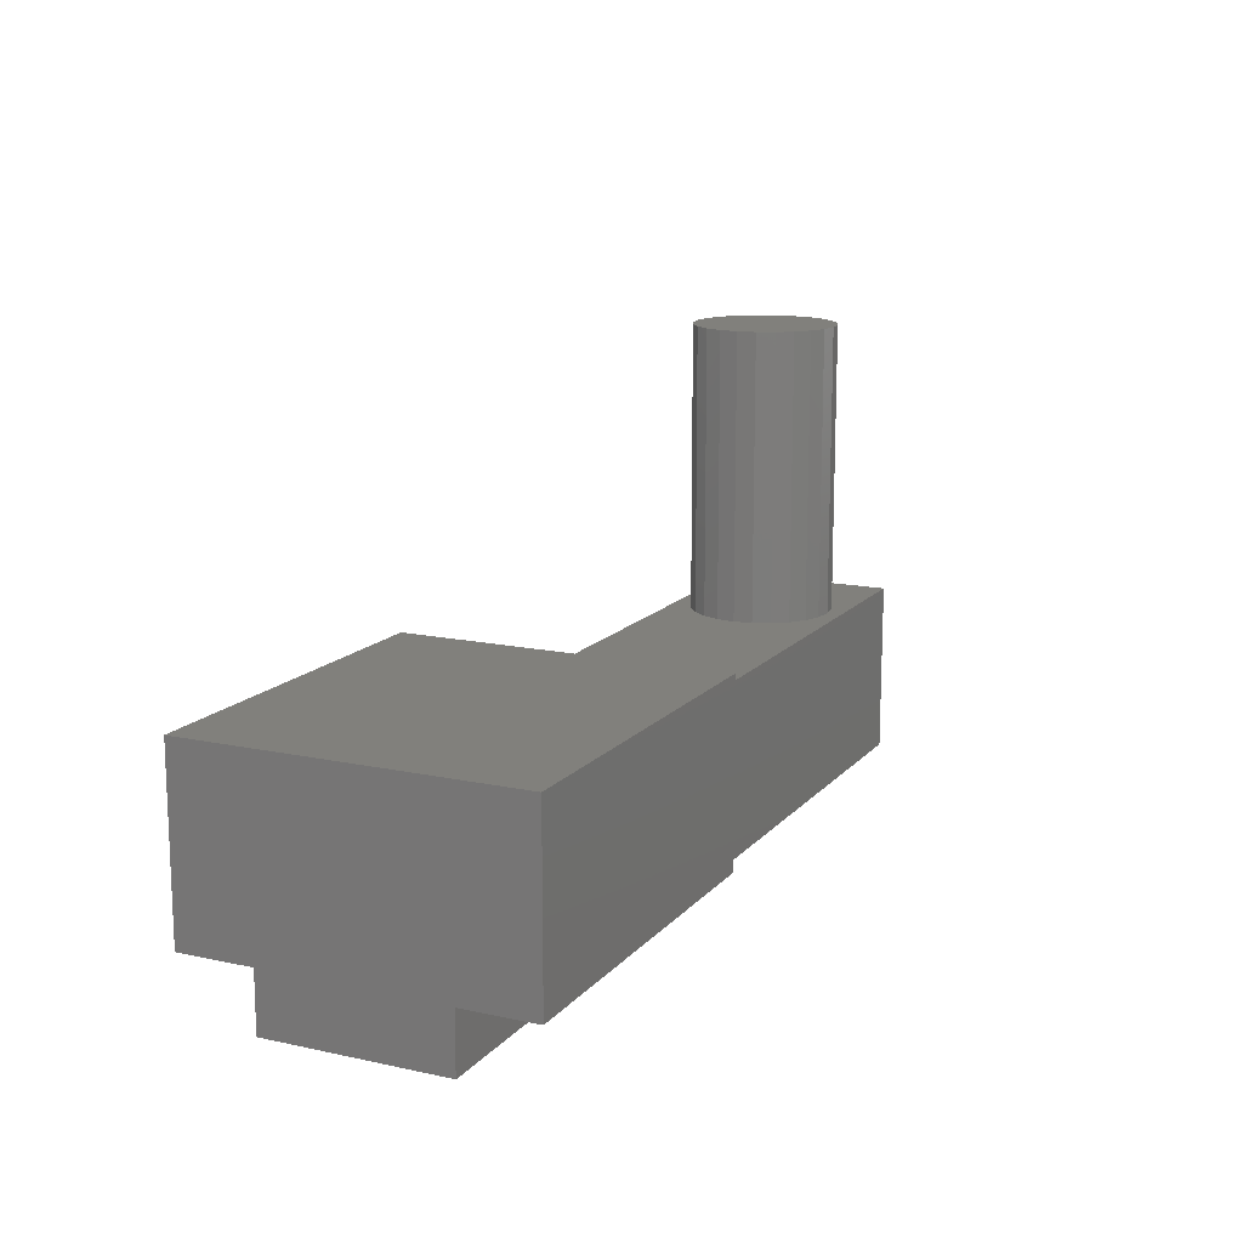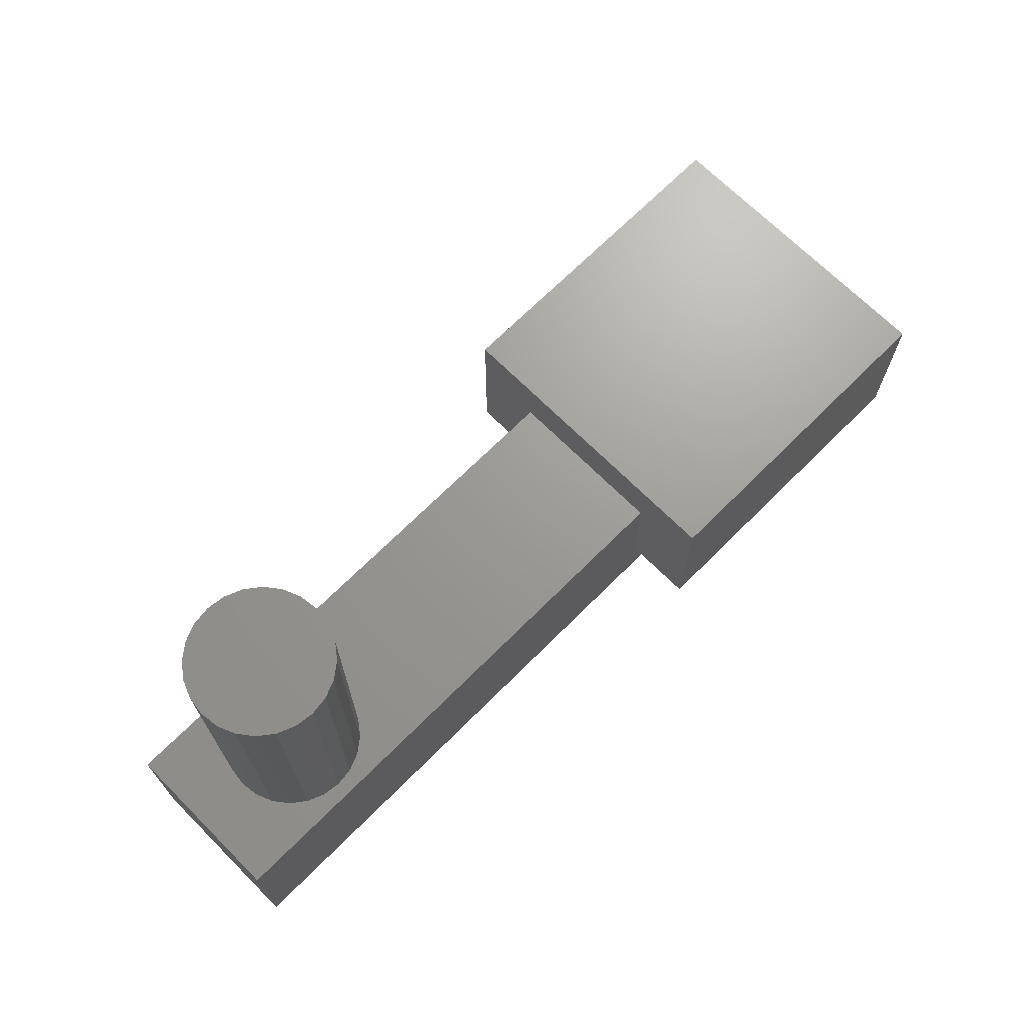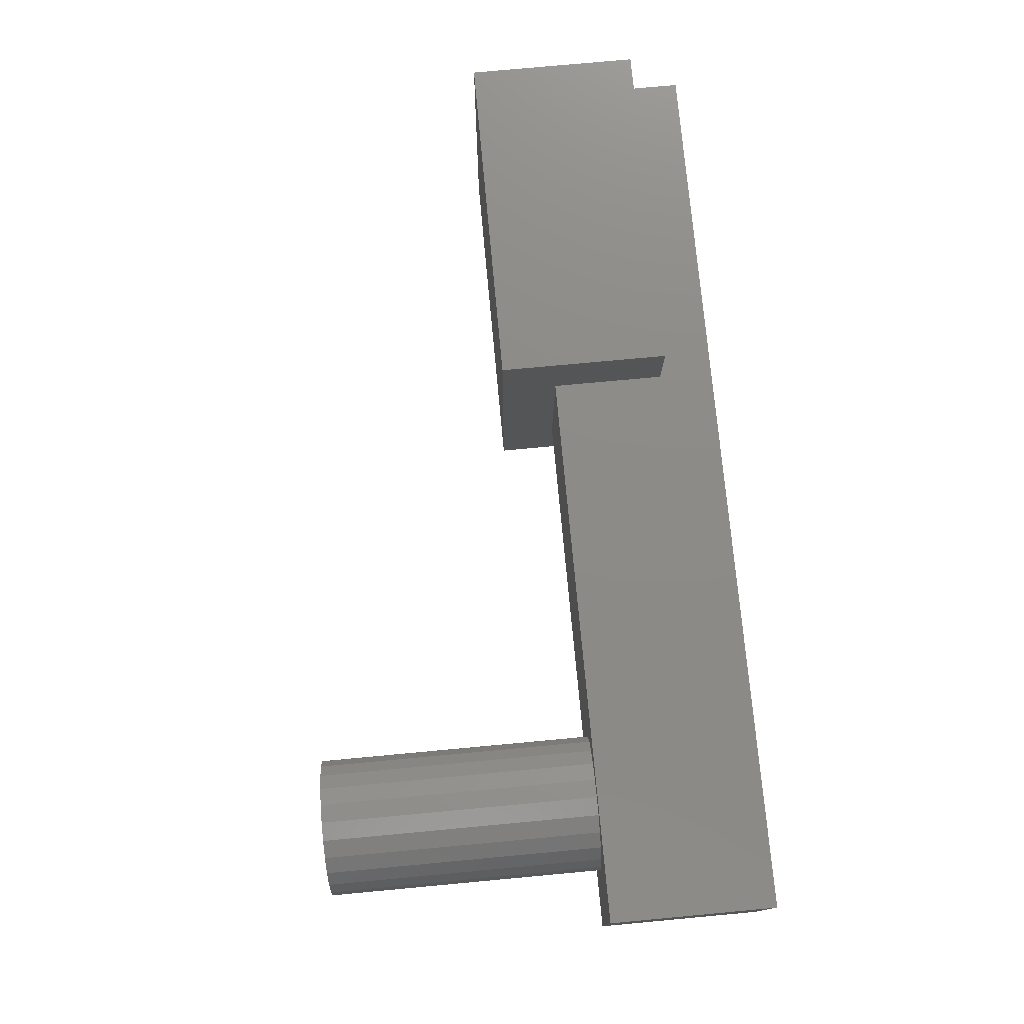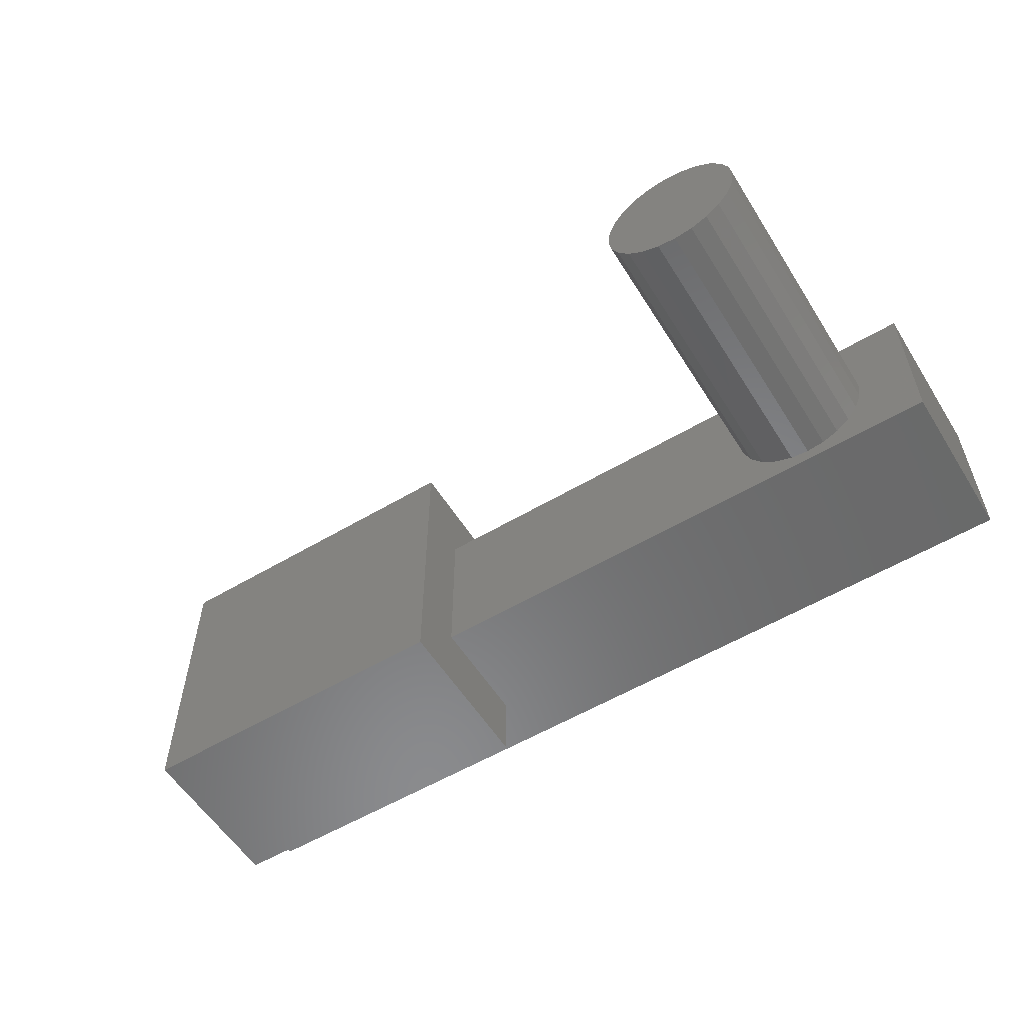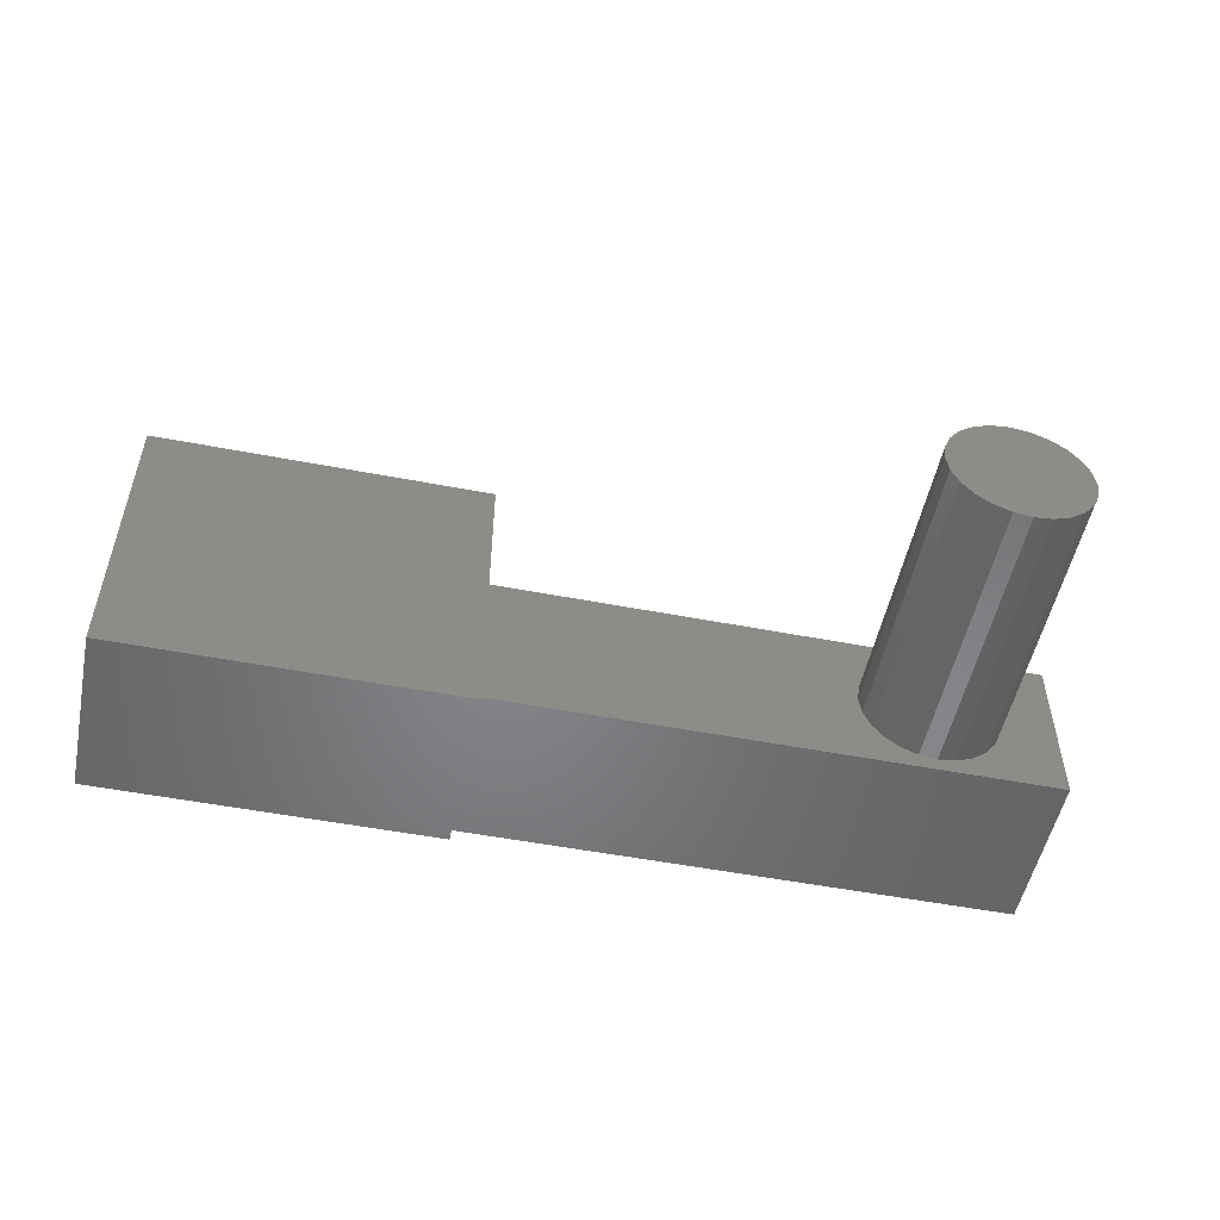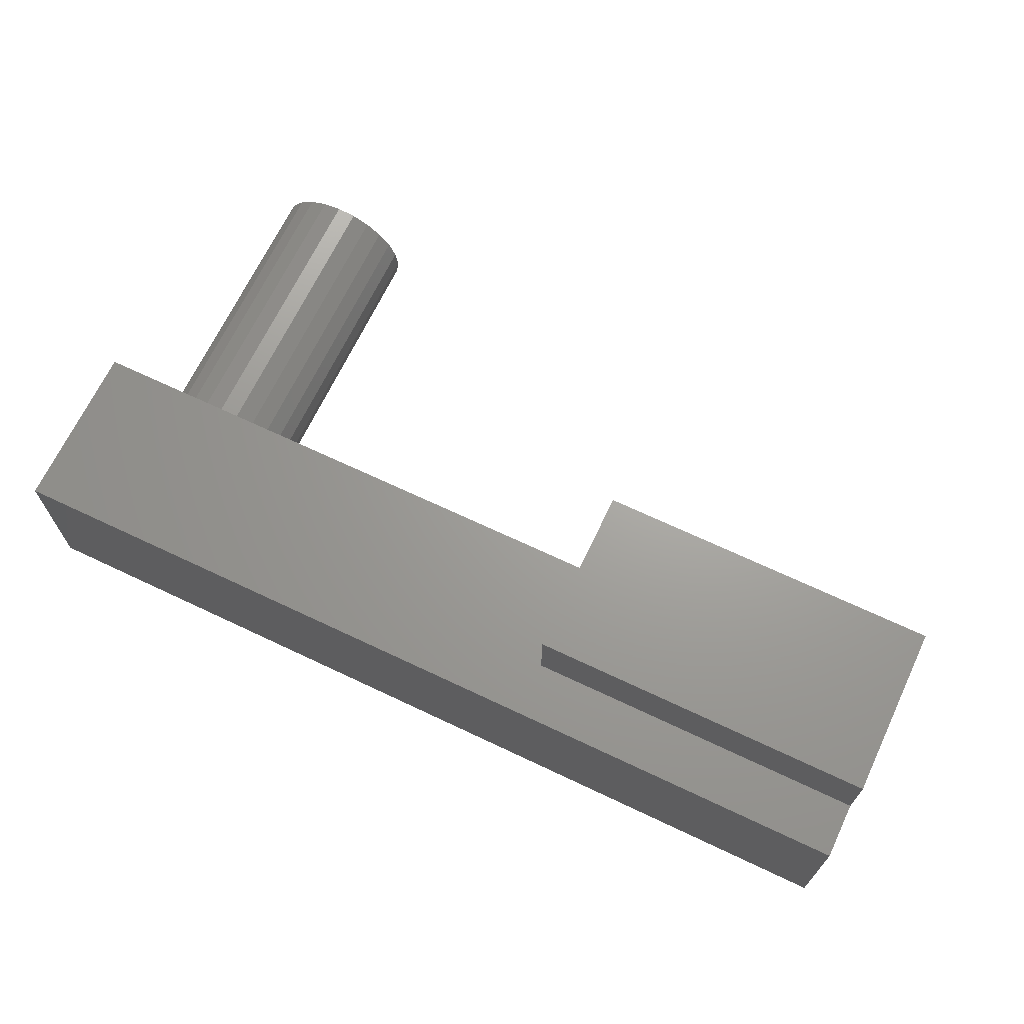
<metadata>
{"format":"stl","ext":"stl","renderer":"f3d","projection":"perspective","resolution":1024,"background":"white","views":[{"elev":14.0,"azim":-64.5,"up":"+Z"},{"elev":69.3,"azim":135.0,"up":"+Z"},{"elev":76.4,"azim":84.7,"up":"+Y"},{"elev":-56.5,"azim":31.8,"up":"+Y"},{"elev":-52.3,"azim":-11.7,"up":"+Y"},{"elev":68.1,"azim":-154.6,"up":"+Y"}]}
</metadata>
<code>
# stl→obj: 68 verts, 132 faces
v -4.23e-15 8.9 1.6
v 31.95 2.9 1.6
v 31.95 8.9 1.6
v -4.23e-15 2.9 1.6
v -1.269e-14 11.4 3.55
v 11.95 11.4 9.55
v -9.87e-15 11.4 9.55
v 11.95 11.4 3.55
v 11.95 0.4 9.55
v -4.23e-15 0.4 3.55
v 1.41e-15 0.4 9.55
v 11.95 0.4 3.55
v -7.05e-15 8.9 3.55
v 11.95 8.9 3.55
v 0 2.9 3.55
v 11.95 2.9 3.55
v 11.95 2.9 7.55
v 11.95 8.9 7.55
v 31.95 2.9 7.55
v 31.95 8.9 7.55
v 29.86 5.254 7.55
v 29.94 5.9 7.55
v 29.61 4.653 7.55
v 29.21 4.136 7.55
v 28.7 3.739 7.55
v 28.1 3.49 7.55
v 27.45 3.405 7.55
v 26.8 3.49 7.55
v 26.2 3.739 7.55
v 25.69 4.136 7.55
v 25.29 4.653 7.55
v 25.04 5.254 7.55
v 24.96 5.9 7.55
v 27.45 8.395 7.55
v 28.1 8.31 7.55
v 28.7 8.061 7.55
v 29.21 7.664 7.55
v 29.61 7.147 7.55
v 29.86 6.546 7.55
v 26.8 8.31 7.55
v 26.2 8.061 7.55
v 25.69 7.664 7.55
v 25.29 7.147 7.55
v 25.04 6.546 7.55
v 29.86 5.254 17.55
v 29.86 6.546 17.55
v 29.94 5.9 17.55
v 29.61 4.653 17.55
v 29.61 7.147 17.55
v 29.21 7.664 17.55
v 29.21 4.136 17.55
v 28.7 3.739 17.55
v 28.7 8.061 17.55
v 28.1 8.31 17.55
v 28.1 3.49 17.55
v 27.45 3.405 17.55
v 27.45 8.395 17.55
v 26.8 3.49 17.55
v 26.8 8.31 17.55
v 26.2 3.739 17.55
v 26.2 8.061 17.55
v 25.69 7.664 17.55
v 25.69 4.136 17.55
v 25.29 4.653 17.55
v 25.29 7.147 17.55
v 25.04 5.254 17.55
v 25.04 6.546 17.55
v 24.96 5.9 17.55
f 1 2 3
f 2 1 4
f 5 6 7
f 6 5 8
f 9 10 11
f 10 9 12
f 11 6 9
f 6 11 7
f 8 13 14
f 13 8 5
f 15 12 16
f 12 15 10
f 7 10 11
f 10 7 15
f 15 7 4
f 4 7 13
f 13 7 5
f 1 4 13
f 9 17 12
f 17 9 6
f 12 17 16
f 17 6 18
f 18 6 14
f 14 6 8
f 19 3 2
f 3 19 20
f 18 3 20
f 3 18 14
f 3 14 13
f 3 13 1
f 2 17 19
f 17 2 16
f 16 2 15
f 15 2 4
f 19 21 22
f 21 19 23
f 23 19 24
f 24 19 25
f 25 19 26
f 26 19 27
f 27 19 17
f 27 17 28
f 28 17 29
f 29 17 30
f 30 17 31
f 31 17 32
f 32 17 33
f 33 17 18
f 20 34 18
f 34 20 35
f 35 20 36
f 36 20 37
f 37 20 38
f 38 20 19
f 38 19 39
f 39 19 22
f 18 34 40
f 18 40 41
f 18 41 42
f 18 42 43
f 18 43 44
f 18 44 33
f 45 46 47
f 46 45 48
f 46 48 49
f 49 48 50
f 50 48 51
f 50 51 52
f 50 52 53
f 53 52 54
f 54 52 55
f 54 55 56
f 54 56 57
f 57 56 58
f 57 58 59
f 59 58 60
f 59 60 61
f 61 60 62
f 62 60 63
f 62 63 64
f 62 64 65
f 65 64 66
f 65 66 67
f 67 66 68
f 36 50 53
f 50 36 37
f 50 38 49
f 38 50 37
f 49 39 46
f 39 49 38
f 47 39 22
f 39 47 46
f 45 22 21
f 22 45 47
f 48 21 23
f 21 48 45
f 51 23 24
f 23 51 48
f 51 25 52
f 25 51 24
f 25 55 52
f 55 25 26
f 26 56 55
f 56 26 27
f 27 58 56
f 58 27 28
f 28 60 58
f 60 28 29
f 60 30 63
f 30 60 29
f 31 63 30
f 63 31 64
f 32 64 31
f 64 32 66
f 33 66 32
f 66 33 68
f 44 68 33
f 68 44 67
f 43 67 44
f 67 43 65
f 42 65 43
f 65 42 62
f 42 61 62
f 61 42 41
f 41 59 61
f 59 41 40
f 40 57 59
f 57 40 34
f 57 35 54
f 35 57 34
f 35 53 54
f 53 35 36

</code>
